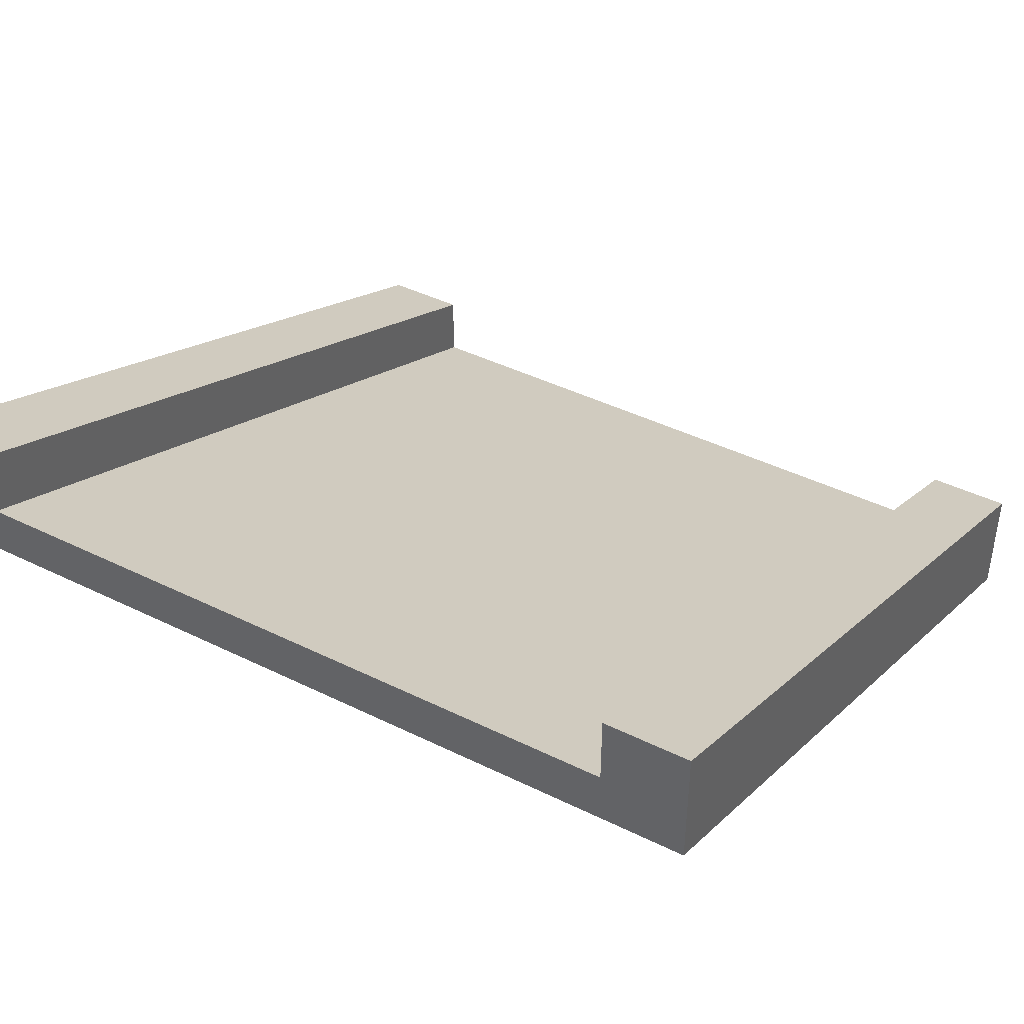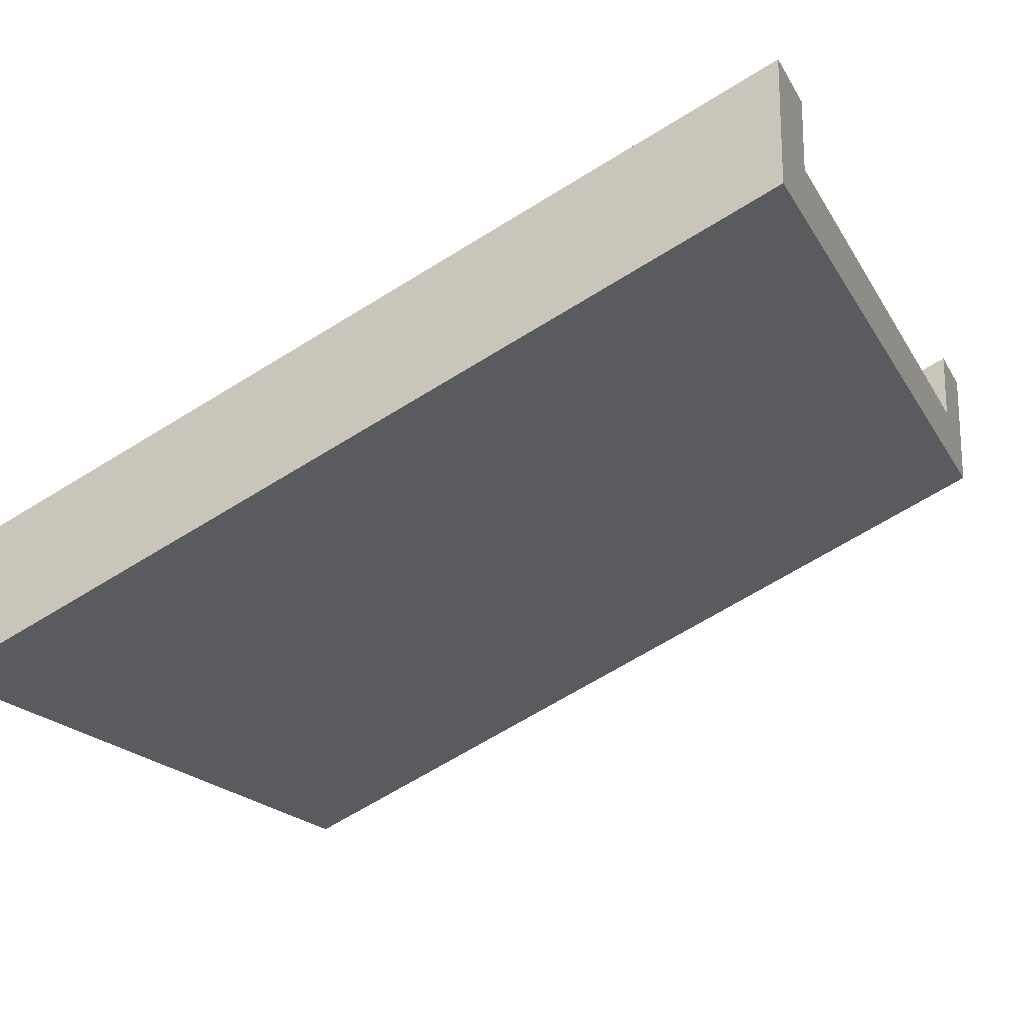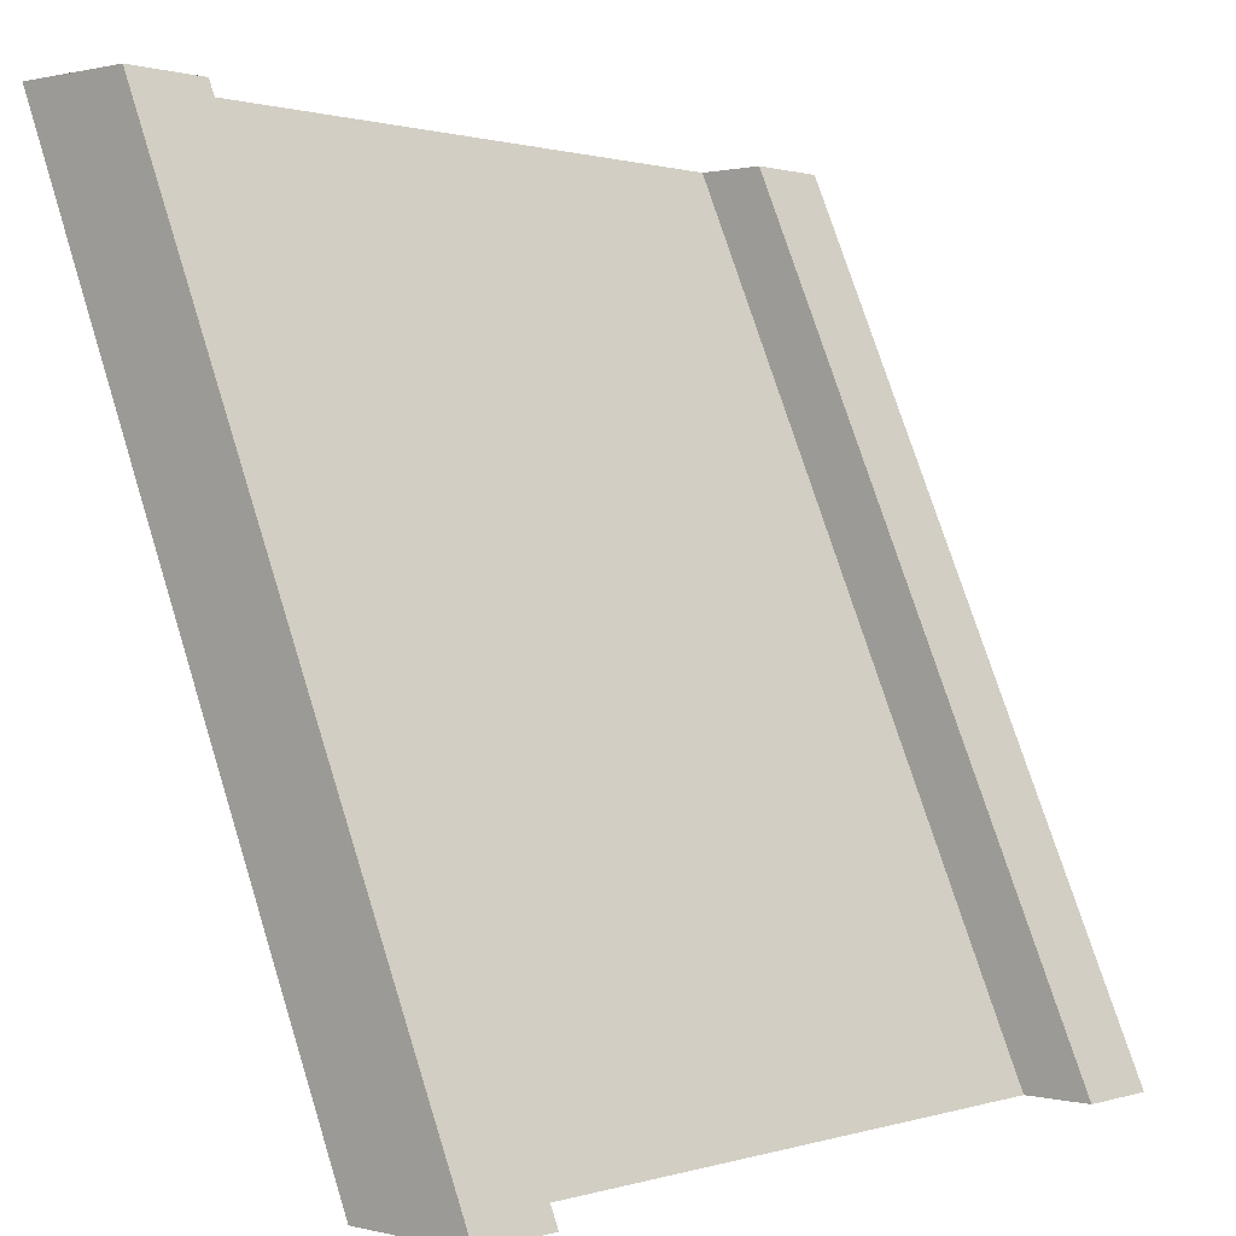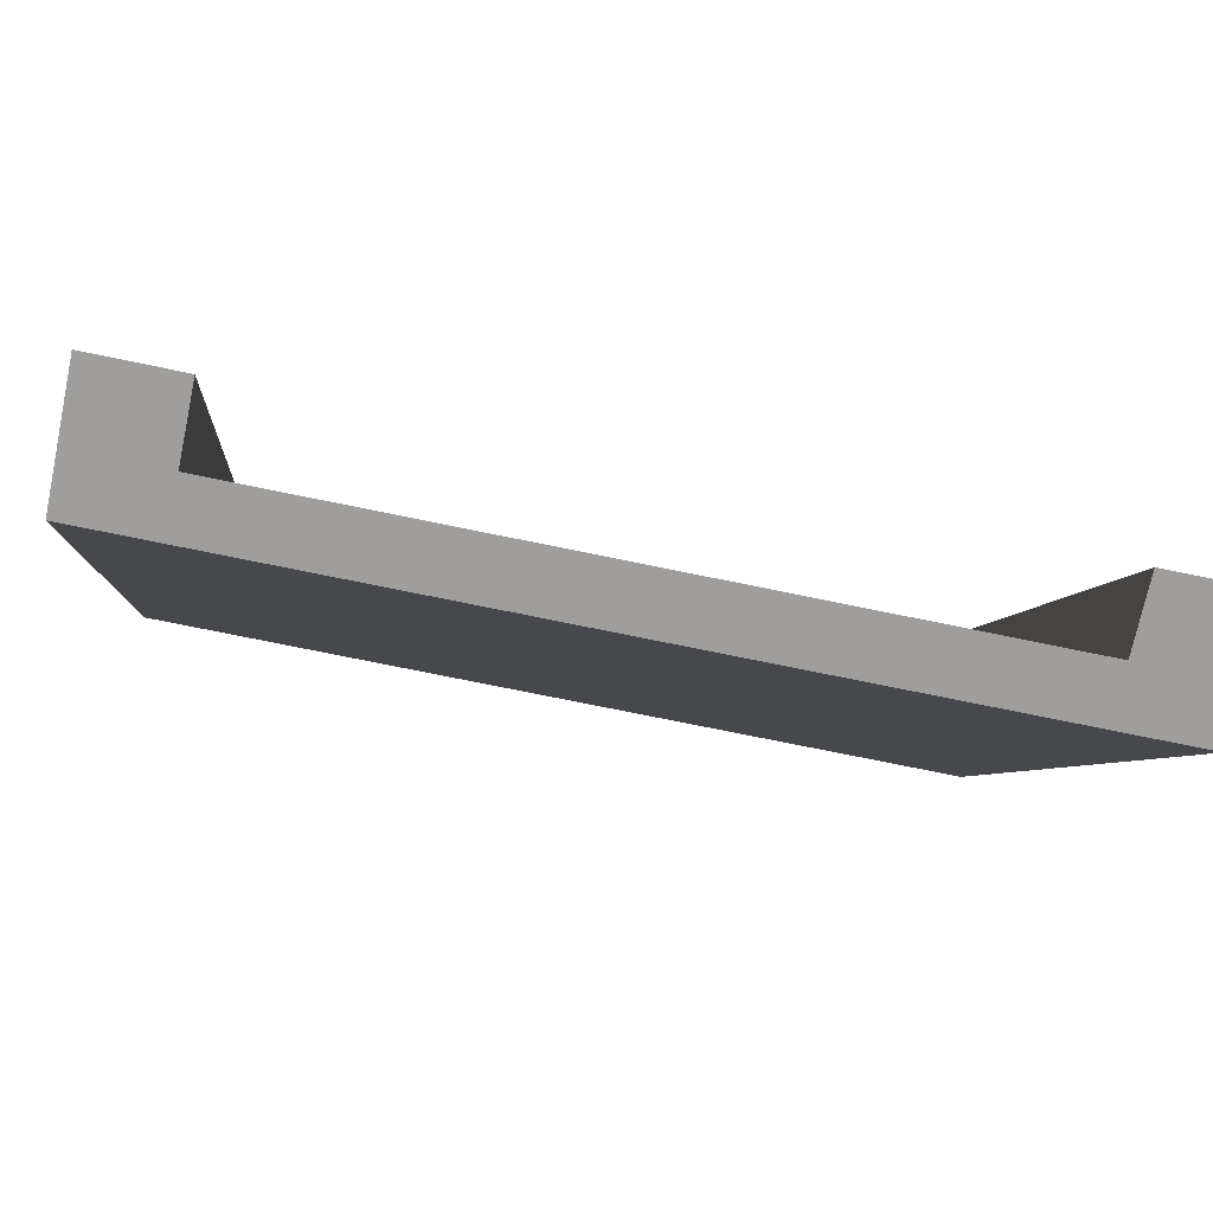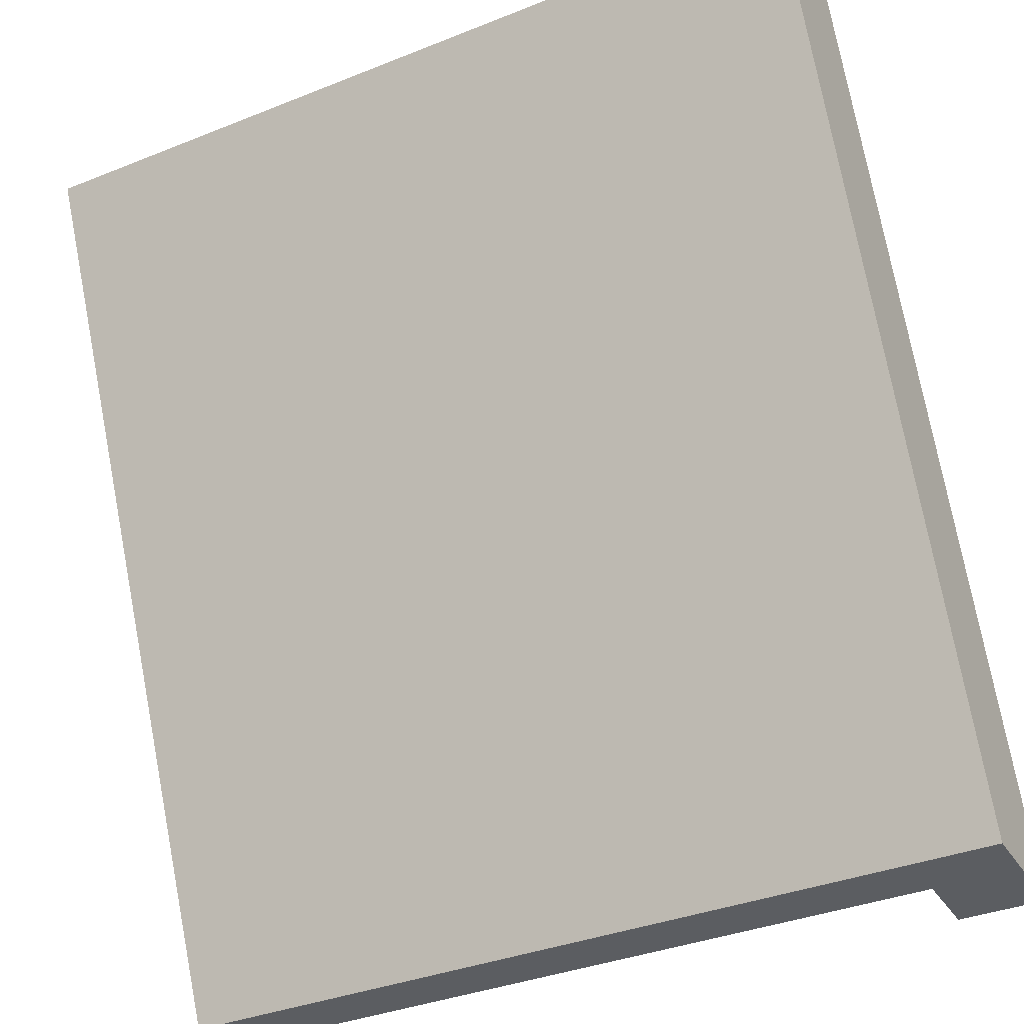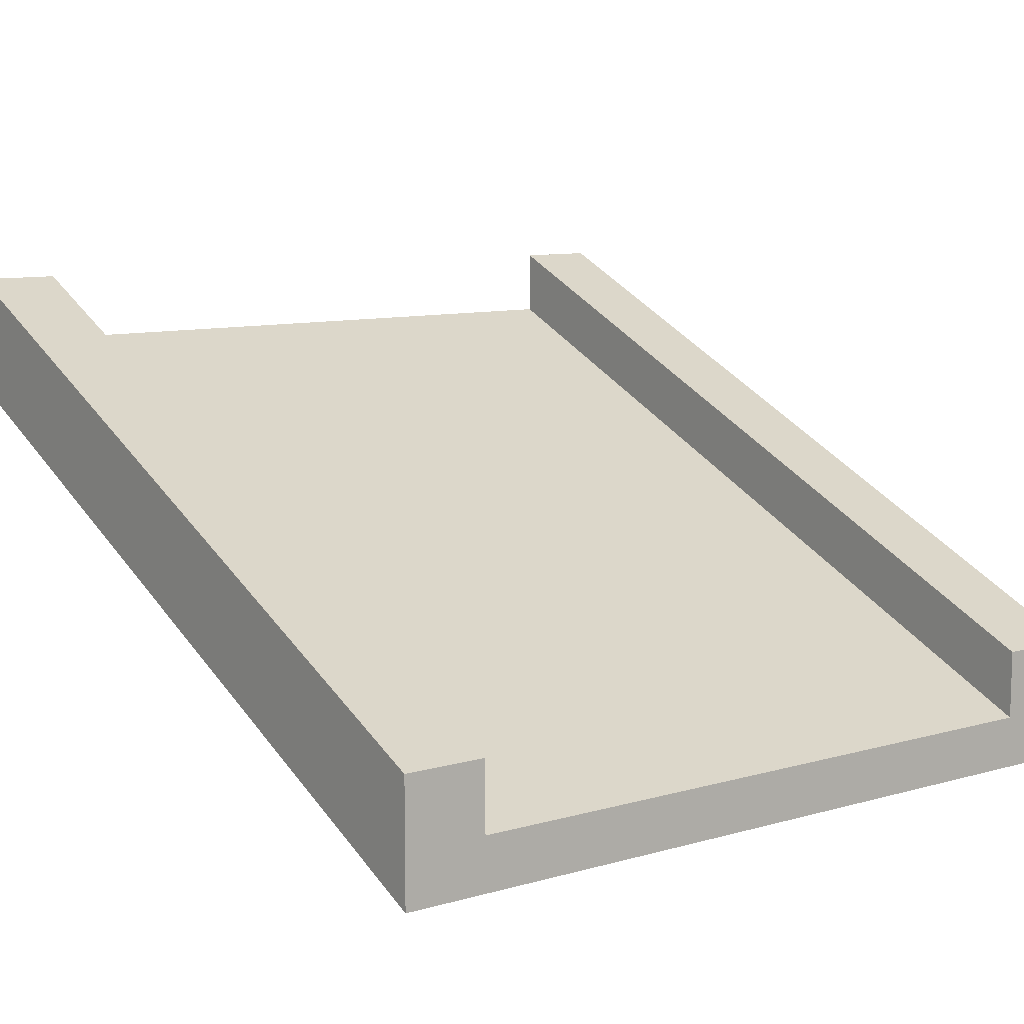
<metadata>
{"format":"obj","ext":"obj","renderer":"f3d","projection":"perspective","resolution":1024,"background":"white","views":[{"elev":42.5,"azim":-149.5,"up":"+Y"},{"elev":-18.5,"azim":111.3,"up":"+Y"},{"elev":0.8,"azim":131.9,"up":"+Z"},{"elev":-71.1,"azim":168.2,"up":"+Z"},{"elev":-35.8,"azim":27.8,"up":"+Z"},{"elev":9.8,"azim":-36.2,"up":"+Y"}]}
</metadata>
<code>
v  0 -1.32 -2.31e-14
v  0 -0.88 -2.31e-14
v  1.733e-14 0.44 -3
v  1.733e-14 0 -3
v  0.3 0.44 -3
v  0.3 -0.88 -1.733e-14
v  0.3 -1.32 -1.733e-14
v  0.3 -1.13 -1.733e-14
v  0.3 0 -3
v  2.7 0 -3
v  3 0 -3
v  3 -1.32 0
v  2.7 -1.32 0
v  0.3 0.19 -3
v  3 0.44 -3
v  2.7 0.19 -3
v  2.7 0.44 -3
v  3 -0.88 0
v  2.7 -0.88 0
v  2.7 -1.13 0
g Red.Red.Red.Red.Red.Red.Red.Red.Mesh1 Ramp_3 Model
f 1 2 3
f 1 3 4
f 5 3 2
f 5 2 6
f 2 1 7
f 2 7 8
f 8 6 2
f 9 10 11
f 9 11 12
f 9 12 13
f 9 13 7
f 9 7 1
f 1 4 9
f 8 14 5
f 8 5 6
f 15 11 10
f 15 10 16
f 16 17 15
f 18 19 20
f 18 20 13
f 13 12 18
f 16 20 19
f 16 19 17
f 15 18 12
f 15 12 11
f 15 17 19
f 15 19 18
f 3 5 14
f 3 14 9
f 9 4 3
g BackColor.BackColor.BackColor.BackColor.BackColor.BackColor.BackColor.BackColor.BackColor.BackColor.BackColor
f 16 14 9
f 16 9 10
f 11 17 16
f 16 10 11
f 9 14 5
f 5 4 9
f 5 3 4
f 11 15 17
f 11 12 18
f 11 18 15
f 6 5 14
f 6 14 8
f 19 18 12
f 19 12 13
f 13 20 19
f 8 20 13
f 8 13 7
f 1 6 8
f 8 7 1
f 1 2 6
f 18 19 17
f 18 17 15
f 4 3 2
f 4 2 1
f 20 8 14
f 20 14 16
f 6 2 3
f 6 3 5
f 17 19 20
f 17 20 16
f 10 9 4
f 10 4 1
f 10 1 7
f 10 7 13
f 10 13 12
f 12 11 10
g Green.Green.Green
f 16 14 8
f 16 8 20
f 10 9 14
f 10 14 16
f 7 13 20
f 7 20 8

</code>
